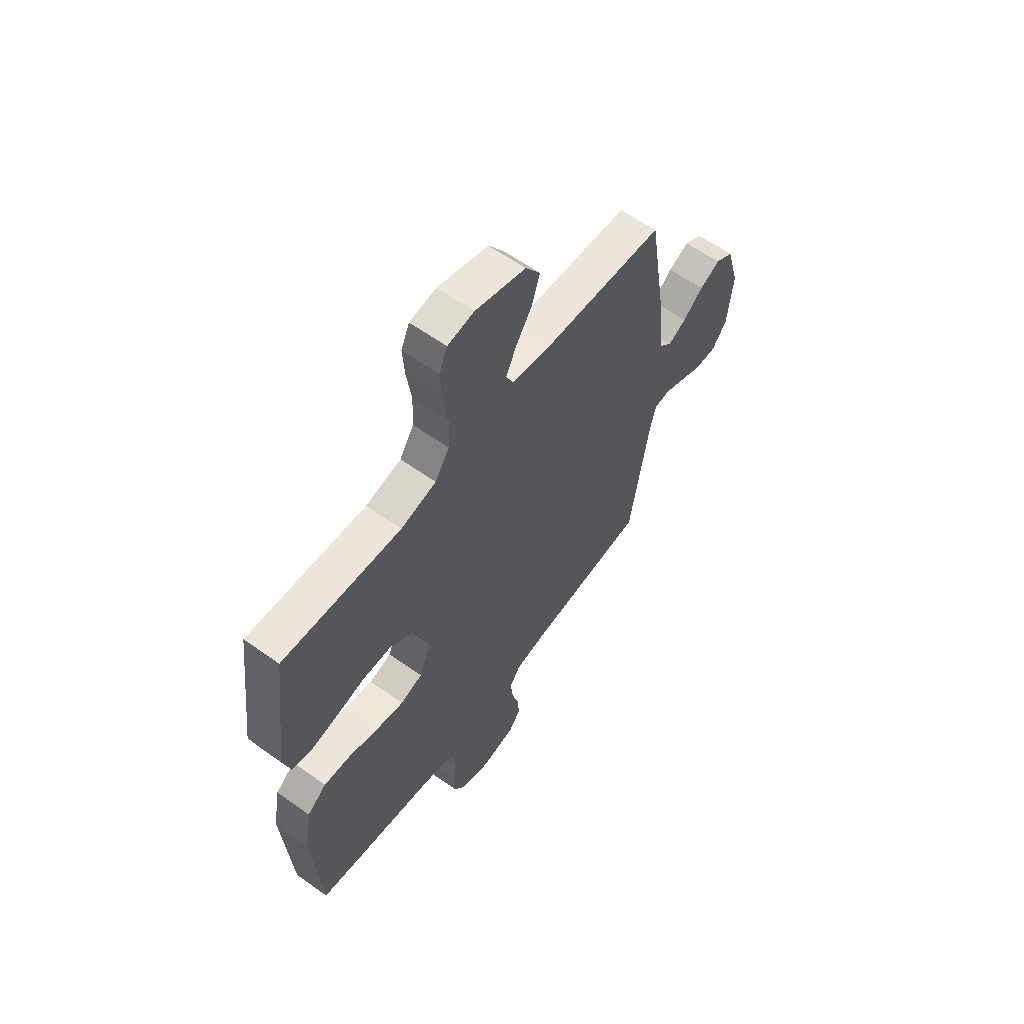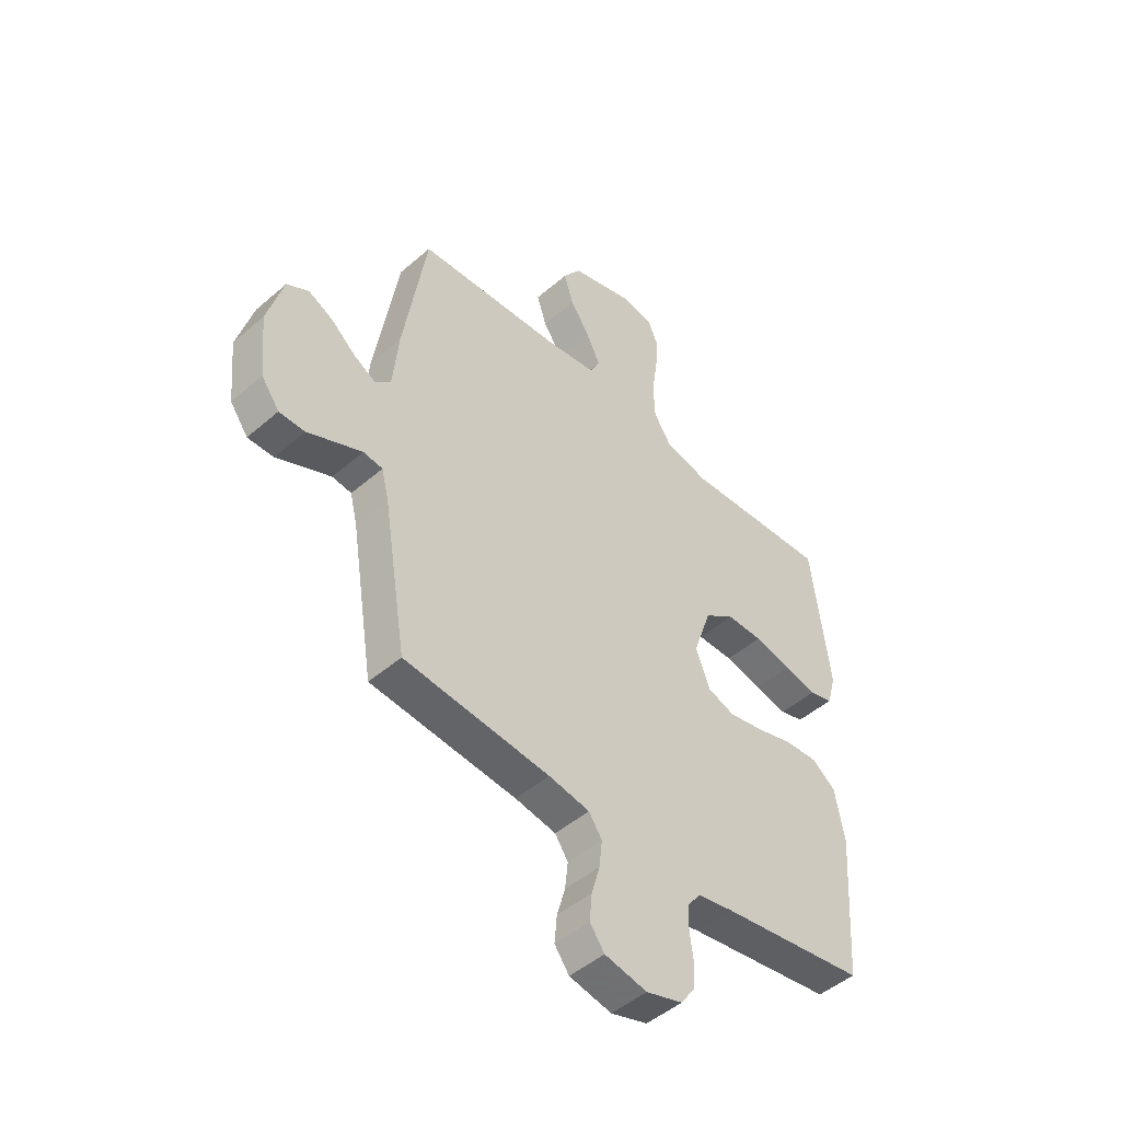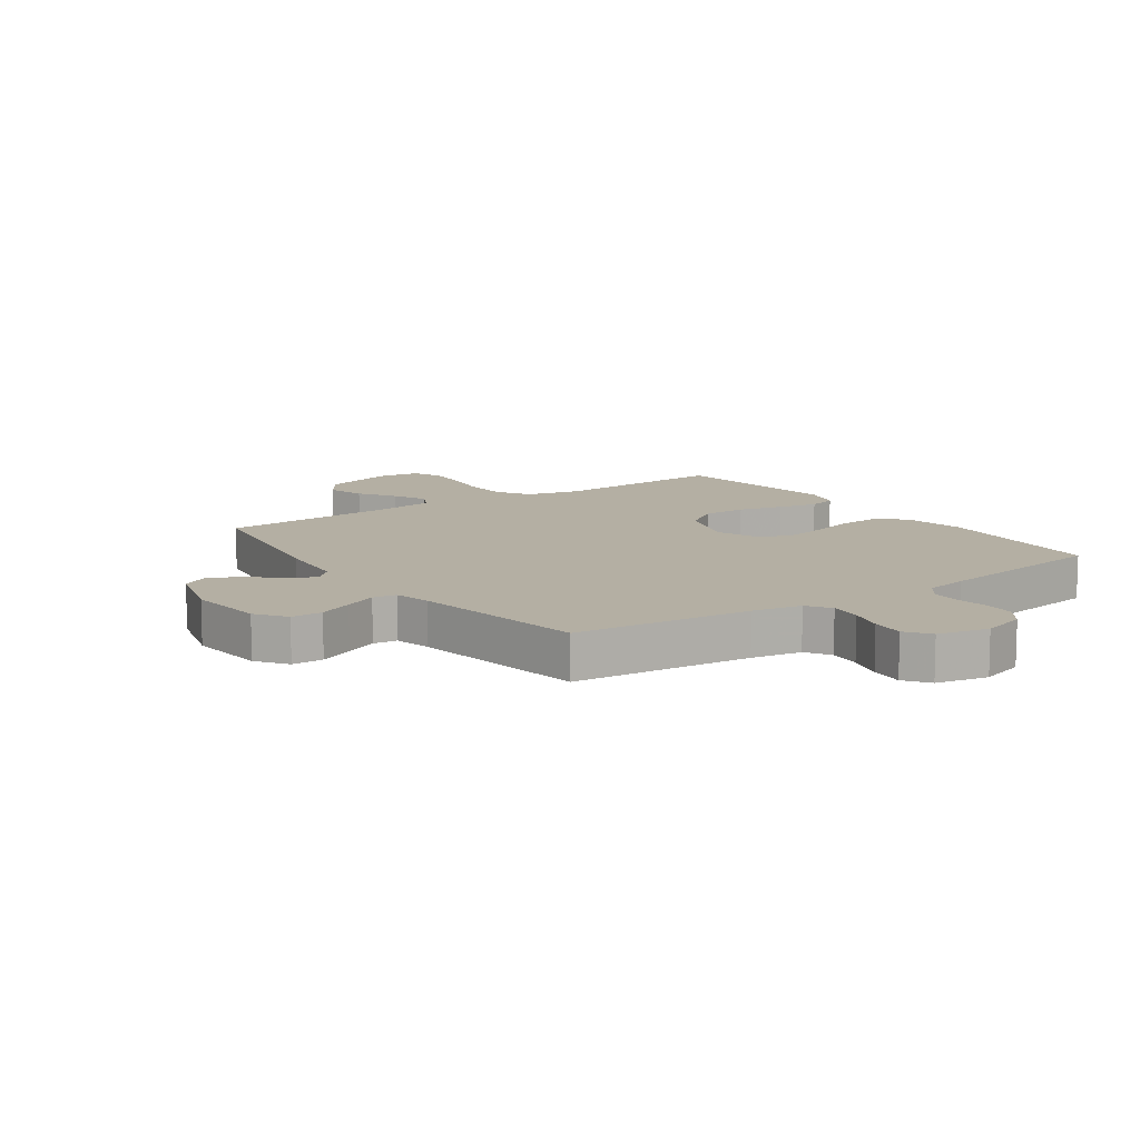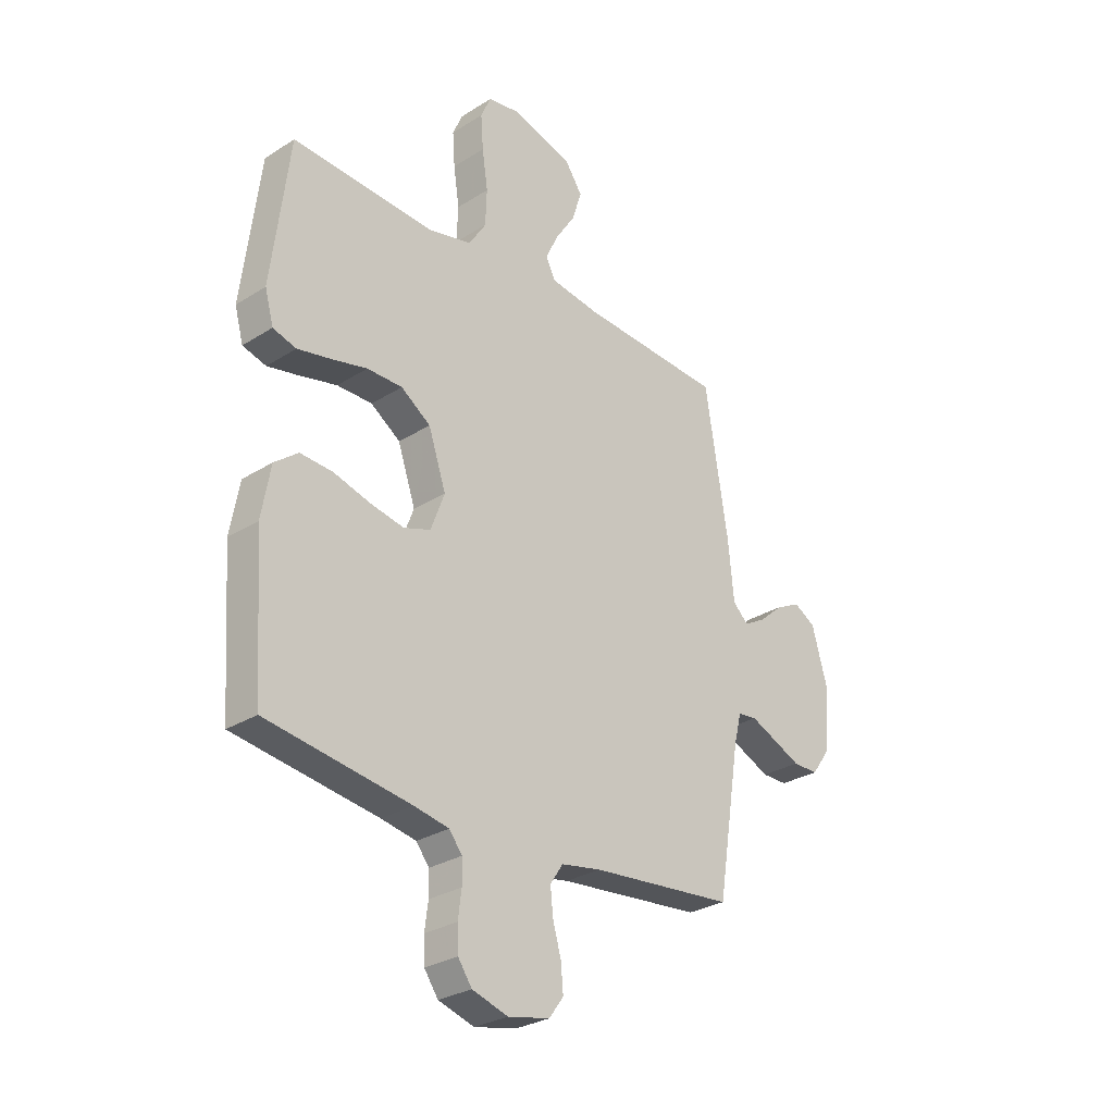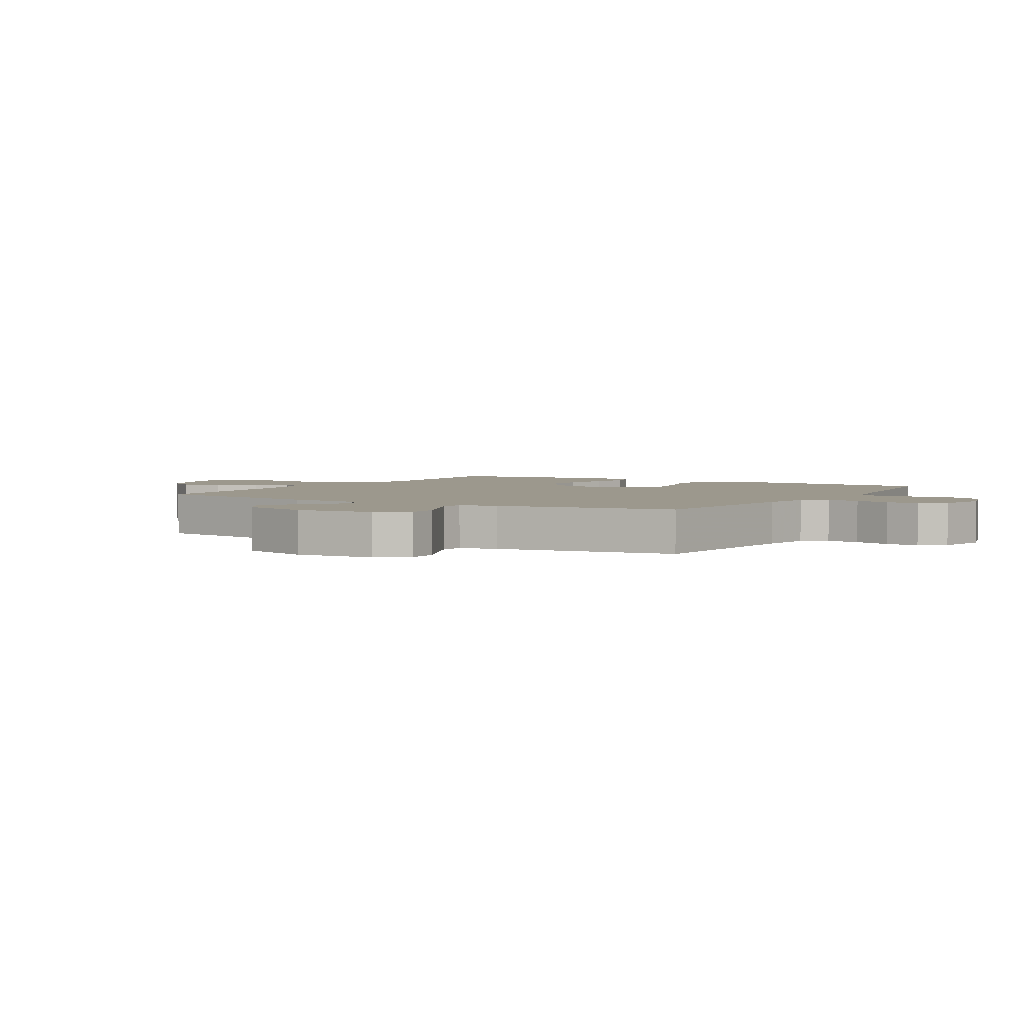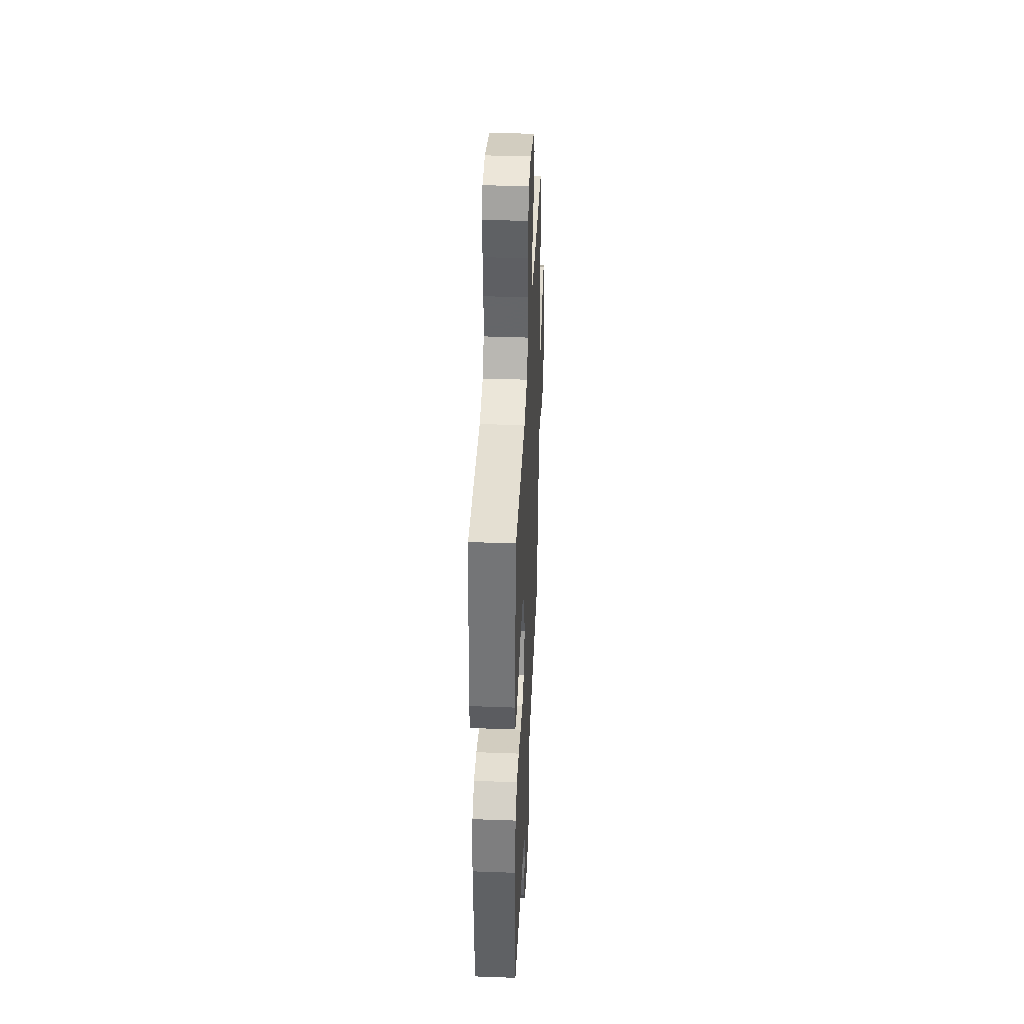
<metadata>
{"format":"obj","ext":"obj","renderer":"f3d","projection":"perspective","resolution":1024,"background":"white","views":[{"elev":60.4,"azim":-53.8,"up":"+Z"},{"elev":-47.8,"azim":134.2,"up":"+Z"},{"elev":11.2,"azim":145.1,"up":"+Y"},{"elev":-28.6,"azim":-46.6,"up":"+Z"},{"elev":3.1,"azim":121.0,"up":"+Y"},{"elev":40.3,"azim":-87.4,"up":"+Z"}]}
</metadata>
<code>
v 0.5 0.07 0.5
v 0.548 0.07 0.2
v 0.56 0.07 0.078
v 0.592 0.07 0.047
v 0.637 0.07 0.072
v 0.688 0.07 0.116
v 0.74 0.07 0.142
v 0.785 0.07 0.116
v 0.818 0.07 0
v 0.805 0.07 -0.132
v 0.768 0.07 -0.183
v 0.715 0.07 -0.183
v 0.657 0.07 -0.157
v 0.603 0.07 -0.133
v 0.563 0.07 -0.138
v 0.548 0.07 -0.2
v 0.5 0.07 -0.5
v 0.2 0.07 -0.529
v 0.116 0.07 -0.544
v 0.089 0.07 -0.584
v 0.095 0.07 -0.639
v 0.112 0.07 -0.699
v 0.117 0.07 -0.755
v 0.087 0.07 -0.796
v 0 0.07 -0.814
v -0.075 0.07 -0.791
v -0.104 0.07 -0.749
v -0.106 0.07 -0.697
v -0.099 0.07 -0.642
v -0.1 0.07 -0.593
v -0.127 0.07 -0.558
v -0.2 0.07 -0.544
v -0.5 0.07 -0.5
v -0.521 0.07 -0.2
v -0.502 0.07 -0.094
v -0.453 0.07 -0.056
v -0.385 0.07 -0.06
v -0.309 0.07 -0.082
v -0.238 0.07 -0.096
v -0.182 0.07 -0.077
v -0.153 0.07 0
v -0.19 0.07 0.109
v -0.252 0.07 0.152
v -0.326 0.07 0.152
v -0.402 0.07 0.134
v -0.47 0.07 0.12
v -0.519 0.07 0.134
v -0.537 0.07 0.2
v -0.5 0.07 0.5
v -0.2 0.07 0.483
v -0.11 0.07 0.504
v -0.074 0.07 0.56
v -0.071 0.07 0.635
v -0.083 0.07 0.716
v -0.088 0.07 0.787
v -0.067 0.07 0.835
v 0 0.07 0.846
v 0.128 0.07 0.809
v 0.165 0.07 0.755
v 0.145 0.07 0.692
v 0.104 0.07 0.629
v 0.077 0.07 0.573
v 0.097 0.07 0.533
v 0.2 0.07 0.518
v 0.5 0 0.5
v 0.548 0 0.2
v 0.56 0 0.078
v 0.592 0 0.047
v 0.637 0 0.072
v 0.688 0 0.116
v 0.74 0 0.142
v 0.785 0 0.116
v 0.818 0 0
v 0.805 0 -0.132
v 0.768 0 -0.183
v 0.715 0 -0.183
v 0.657 0 -0.157
v 0.603 0 -0.133
v 0.563 0 -0.138
v 0.548 0 -0.2
v 0.5 0 -0.5
v 0.2 0 -0.529
v 0.116 0 -0.544
v 0.089 0 -0.584
v 0.095 0 -0.639
v 0.112 0 -0.699
v 0.117 0 -0.755
v 0.087 0 -0.796
v 0 0 -0.814
v -0.075 0 -0.791
v -0.104 0 -0.749
v -0.106 0 -0.697
v -0.099 0 -0.642
v -0.1 0 -0.593
v -0.127 0 -0.558
v -0.2 0 -0.544
v -0.5 0 -0.5
v -0.521 0 -0.2
v -0.502 0 -0.094
v -0.453 0 -0.056
v -0.385 0 -0.06
v -0.309 0 -0.082
v -0.238 0 -0.096
v -0.182 0 -0.077
v -0.153 0 0
v -0.19 0 0.109
v -0.252 0 0.152
v -0.326 0 0.152
v -0.402 0 0.134
v -0.47 0 0.12
v -0.519 0 0.134
v -0.537 0 0.2
v -0.5 0 0.5
v -0.2 0 0.483
v -0.11 0 0.504
v -0.074 0 0.56
v -0.071 0 0.635
v -0.083 0 0.716
v -0.088 0 0.787
v -0.067 0 0.835
v 0 0 0.846
v 0.128 0 0.809
v 0.165 0 0.755
v 0.145 0 0.692
v 0.104 0 0.629
v 0.077 0 0.573
v 0.097 0 0.533
v 0.2 0 0.518
f 59 60 61
f 58 59 61
f 57 58 61
f 56 57 61
f 55 56 61
f 54 55 61
f 53 54 61
f 52 53 61 62
f 51 52 62 63
f 48 49 50
f 47 48 50
f 46 47 50
f 45 46 50
f 44 45 50
f 51 63 64
f 50 51 64
f 44 50 64
f 43 44 64
f 36 37 38
f 35 36 38
f 34 35 38
f 33 34 38
f 32 33 38
f 31 32 38 39
f 30 31 39 40
f 27 28 29
f 26 27 29
f 25 26 29
f 24 25 29
f 23 24 29
f 22 23 29
f 21 22 29
f 20 21 29 30
f 30 40 41
f 20 30 41
f 19 20 41
f 16 17 18
f 19 41 42
f 18 19 42
f 16 18 42
f 15 16 42
f 11 12 13
f 10 11 13
f 9 10 13
f 8 9 13
f 7 8 13
f 6 7 13
f 5 6 13
f 4 5 13 14
f 1 2 3
f 64 1 3
f 43 64 3
f 42 43 3
f 15 42 3
f 3 4 14 15
f 125 124 123
f 125 123 122
f 125 122 121
f 125 121 120
f 125 120 119
f 125 119 118
f 125 118 117
f 126 125 117 116
f 127 126 116 115
f 114 113 112
f 114 112 111
f 114 111 110
f 114 110 109
f 114 109 108
f 128 127 115
f 128 115 114
f 128 114 108
f 128 108 107
f 102 101 100
f 102 100 99
f 102 99 98
f 102 98 97
f 102 97 96
f 103 102 96 95
f 104 103 95 94
f 93 92 91
f 93 91 90
f 93 90 89
f 93 89 88
f 93 88 87
f 93 87 86
f 93 86 85
f 94 93 85 84
f 105 104 94
f 105 94 84
f 105 84 83
f 82 81 80
f 106 105 83
f 106 83 82
f 106 82 80
f 106 80 79
f 77 76 75
f 77 75 74
f 77 74 73
f 77 73 72
f 77 72 71
f 77 71 70
f 77 70 69
f 78 77 69 68
f 67 66 65
f 67 65 128
f 67 128 107
f 67 107 106
f 67 106 79
f 79 78 68 67
f 1 65 66 2
f 2 66 67 3
f 3 67 68 4
f 4 68 69 5
f 5 69 70 6
f 6 70 71 7
f 7 71 72 8
f 8 72 73 9
f 9 73 74 10
f 10 74 75 11
f 11 75 76 12
f 12 76 77 13
f 13 77 78 14
f 14 78 79 15
f 15 79 80 16
f 16 80 81 17
f 17 81 82 18
f 18 82 83 19
f 19 83 84 20
f 20 84 85 21
f 21 85 86 22
f 22 86 87 23
f 23 87 88 24
f 24 88 89 25
f 25 89 90 26
f 26 90 91 27
f 27 91 92 28
f 28 92 93 29
f 29 93 94 30
f 30 94 95 31
f 31 95 96 32
f 32 96 97 33
f 33 97 98 34
f 34 98 99 35
f 35 99 100 36
f 36 100 101 37
f 37 101 102 38
f 38 102 103 39
f 39 103 104 40
f 40 104 105 41
f 41 105 106 42
f 42 106 107 43
f 43 107 108 44
f 44 108 109 45
f 45 109 110 46
f 46 110 111 47
f 47 111 112 48
f 48 112 113 49
f 49 113 114 50
f 50 114 115 51
f 51 115 116 52
f 52 116 117 53
f 53 117 118 54
f 54 118 119 55
f 55 119 120 56
f 56 120 121 57
f 57 121 122 58
f 58 122 123 59
f 59 123 124 60
f 60 124 125 61
f 61 125 126 62
f 62 126 127 63
f 63 127 128 64
f 64 128 65 1

</code>
